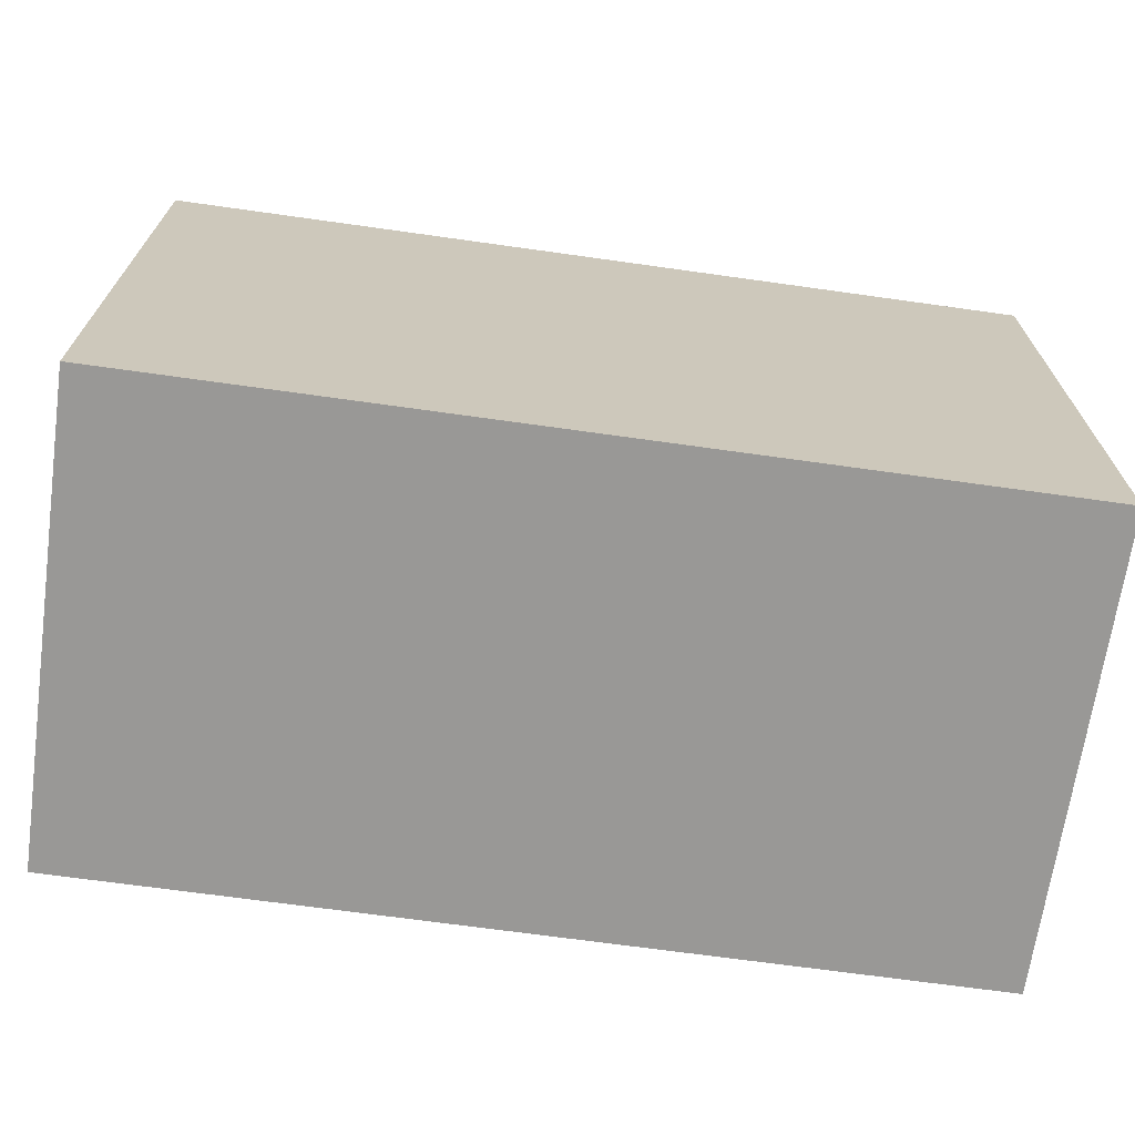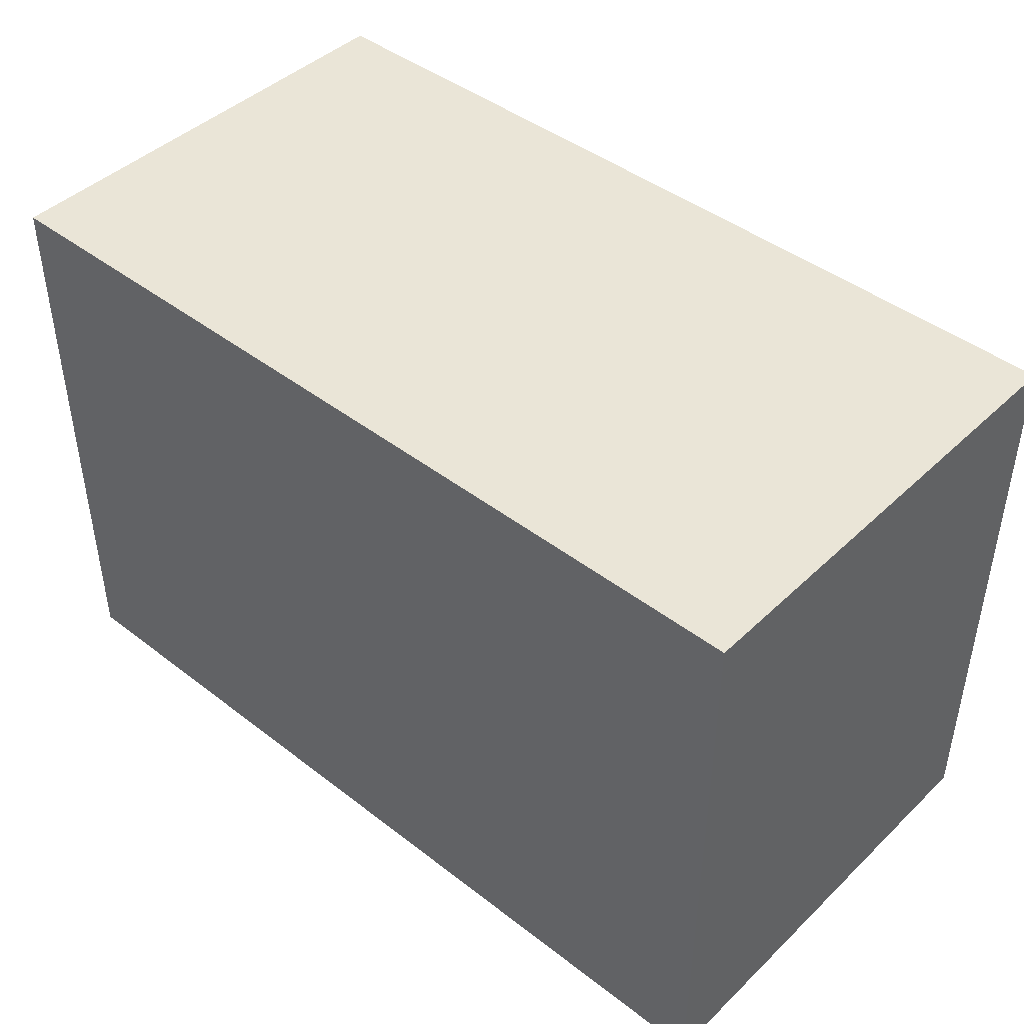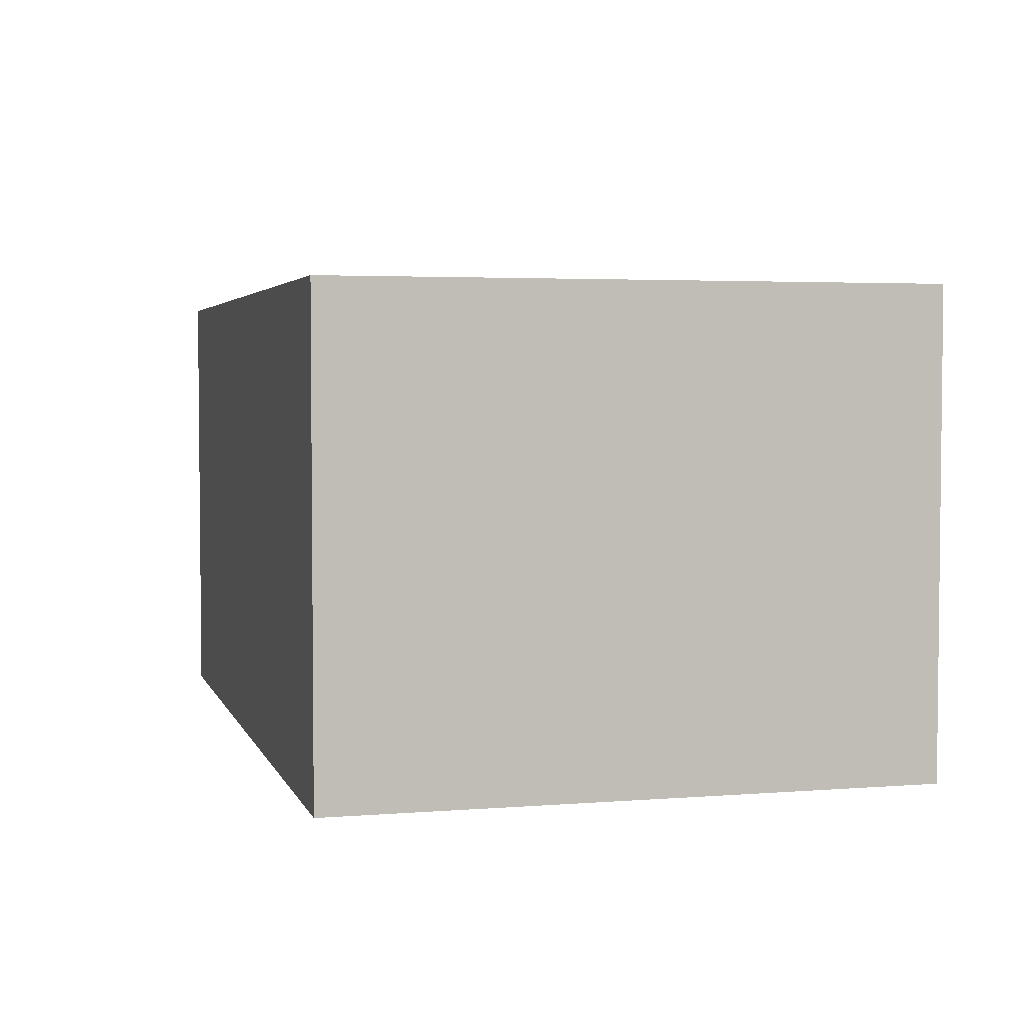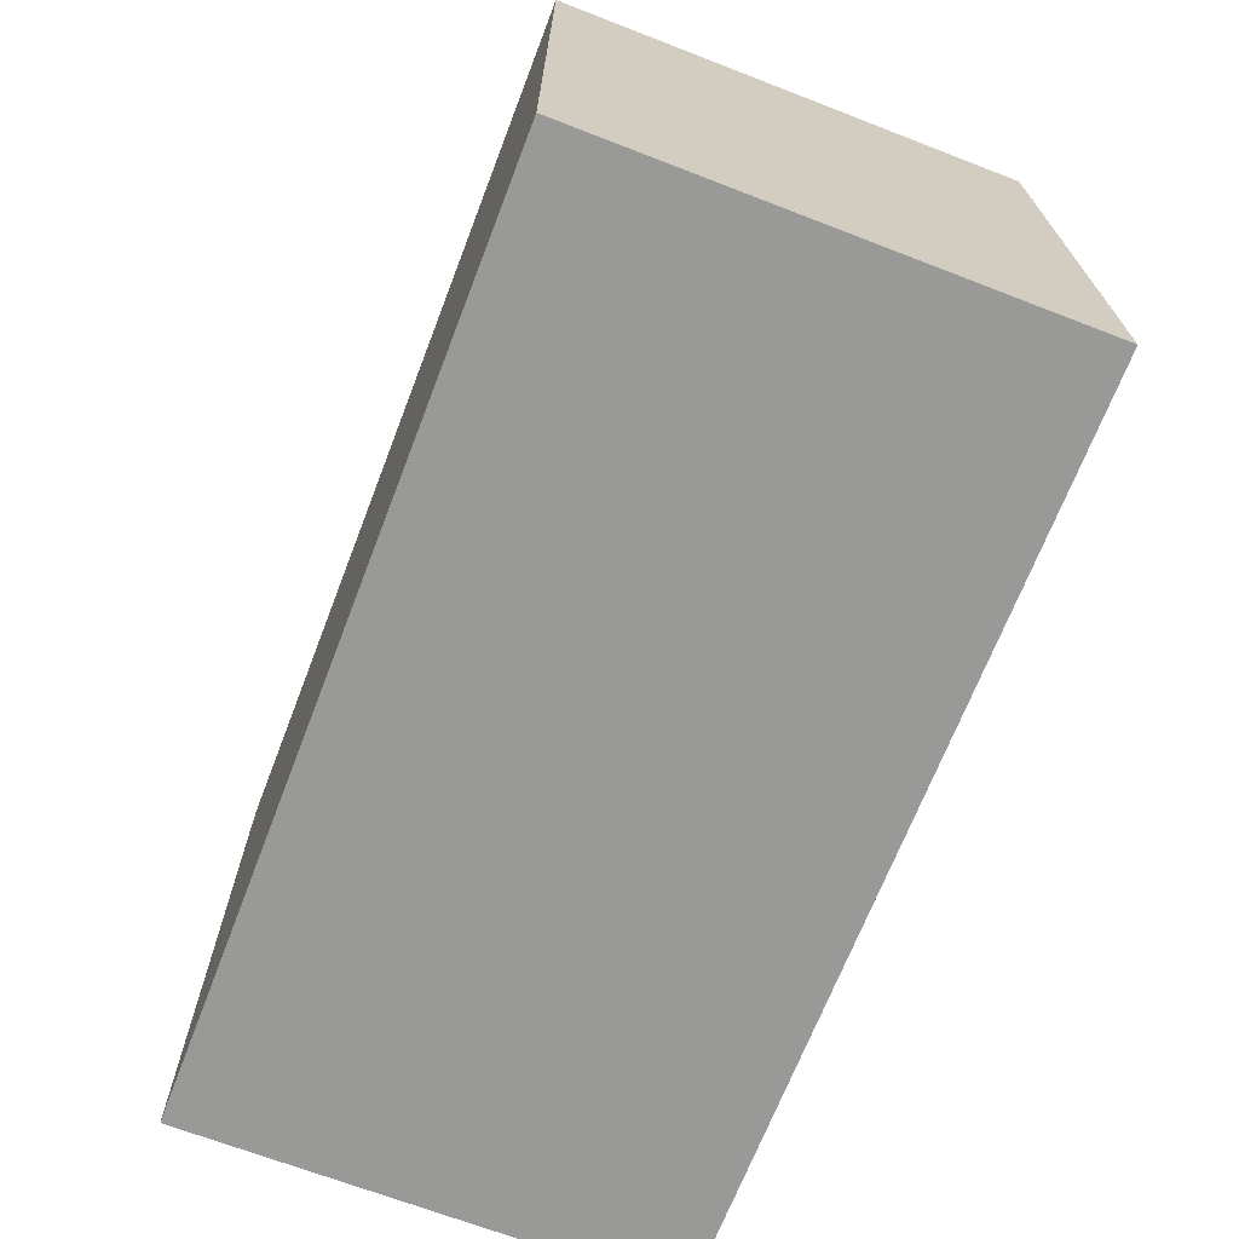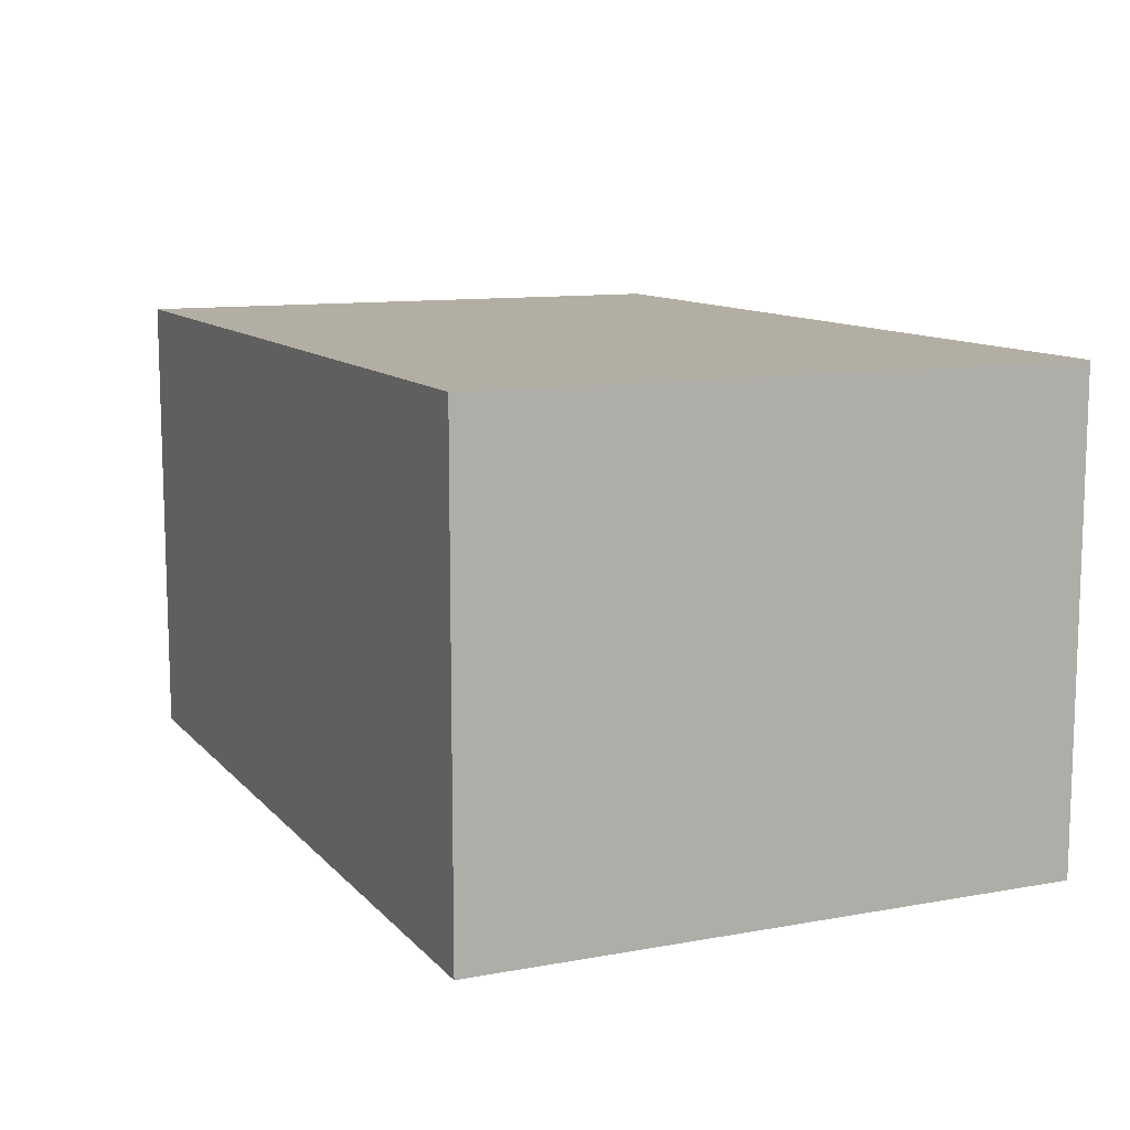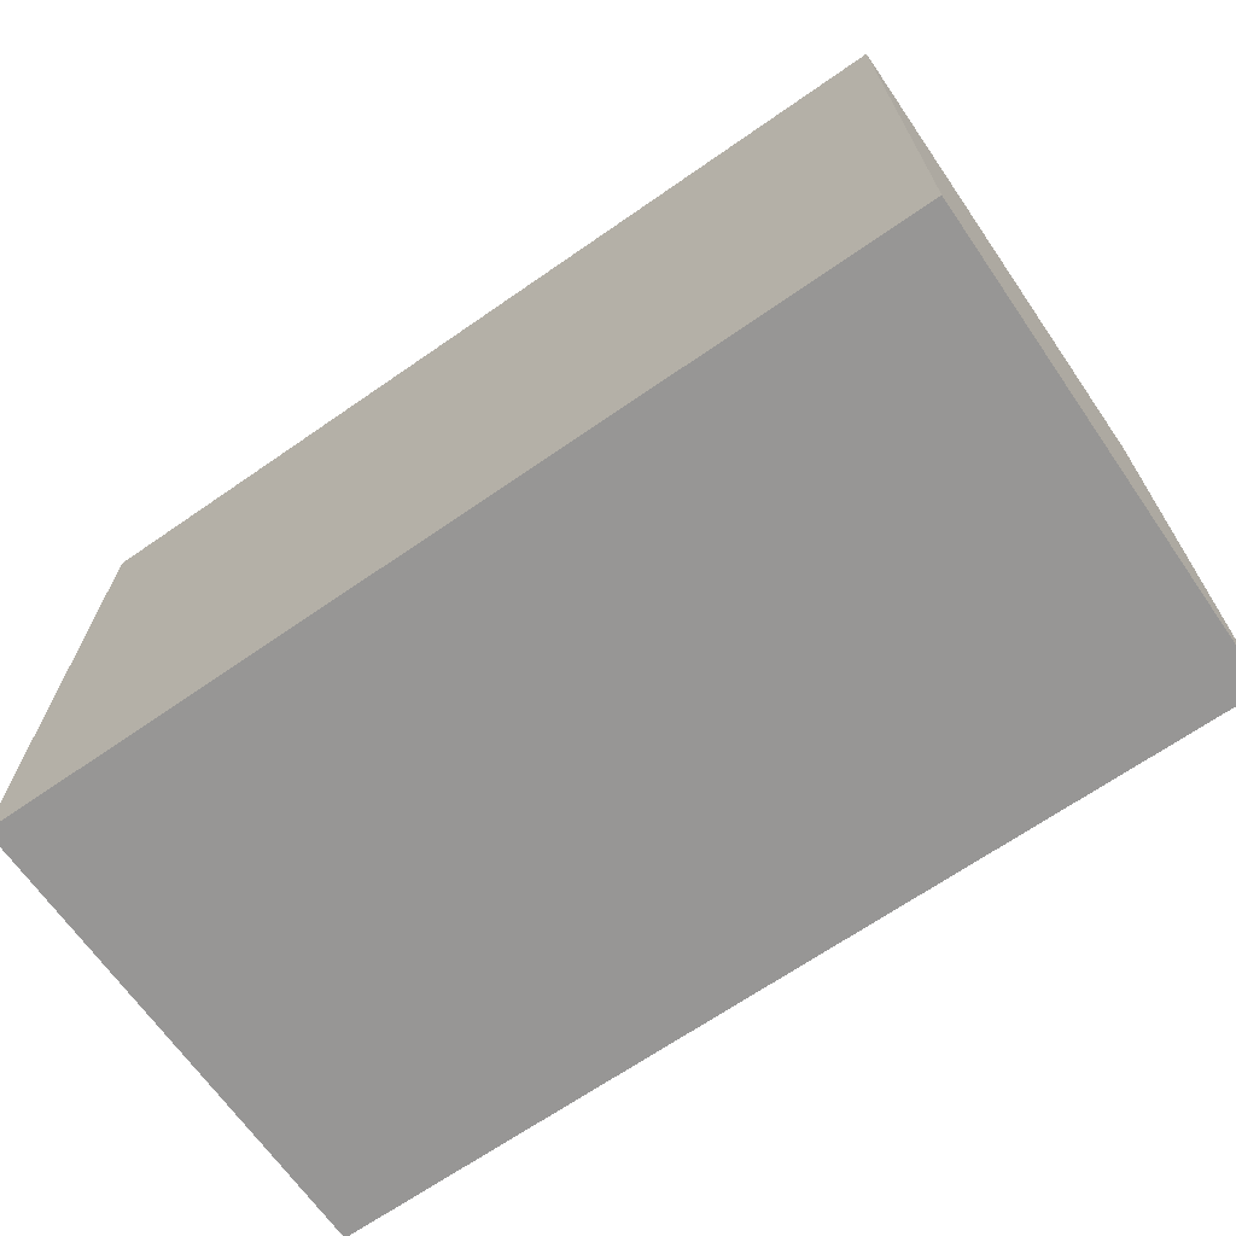
<metadata>
{"format":"obj","ext":"obj","renderer":"f3d","projection":"perspective","resolution":1024,"background":"white","views":[{"elev":-68.6,"azim":-8.0,"up":"+Y"},{"elev":44.0,"azim":-137.9,"up":"+Y"},{"elev":3.6,"azim":-104.9,"up":"+Z"},{"elev":-68.8,"azim":-111.1,"up":"+Y"},{"elev":10.9,"azim":-114.2,"up":"+Z"},{"elev":-67.9,"azim":-145.2,"up":"+Y"}]}
</metadata>
<code>
v -0.1143 0.7119 0.06826
v -0.1143 0.6479 0.06826
v -0.1143 0.7119 0.01762
v -0.2103 0.7119 0.01762
v -0.2103 0.6479 0.06826
v -0.2103 0.6479 0.01762
v -0.2103 0.7119 0.06826
v -0.1143 0.6479 0.01762
f 1 2 3
f 1 3 4
f 5 2 1
f 6 4 3
f 6 5 4
f 6 2 5
f 7 5 1
f 7 1 4
f 7 4 5
f 8 6 3
f 8 3 2
f 8 2 6

</code>
